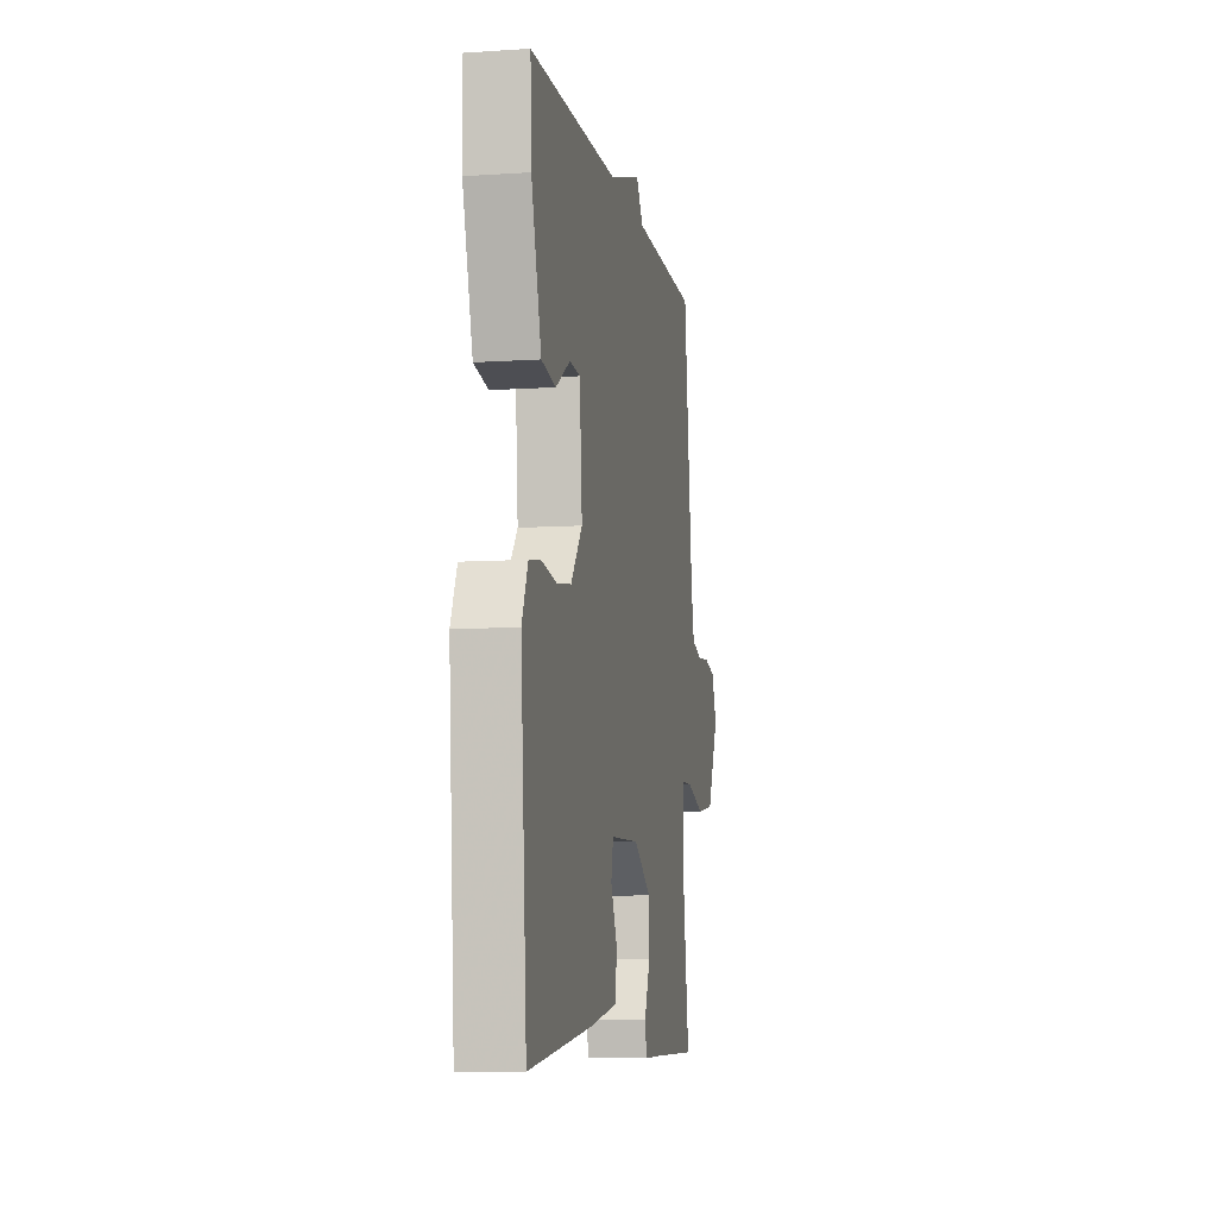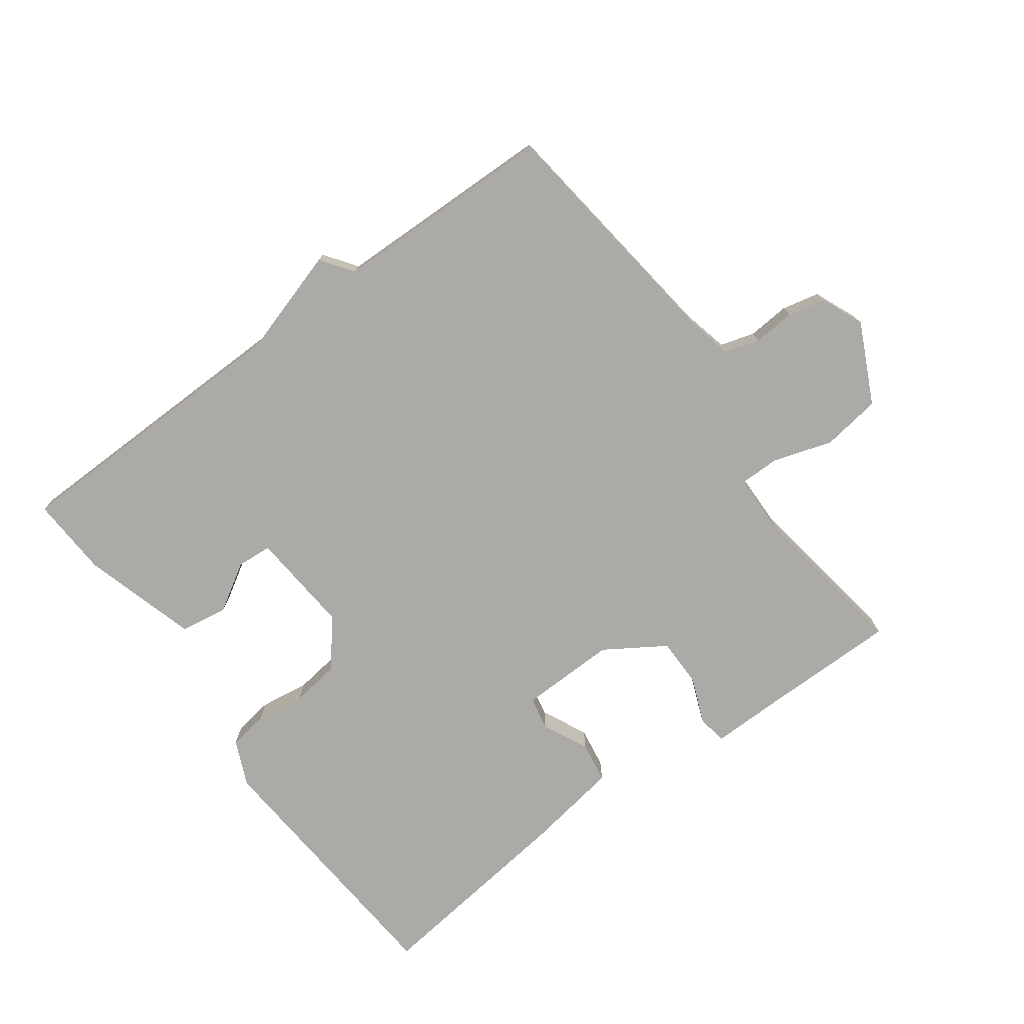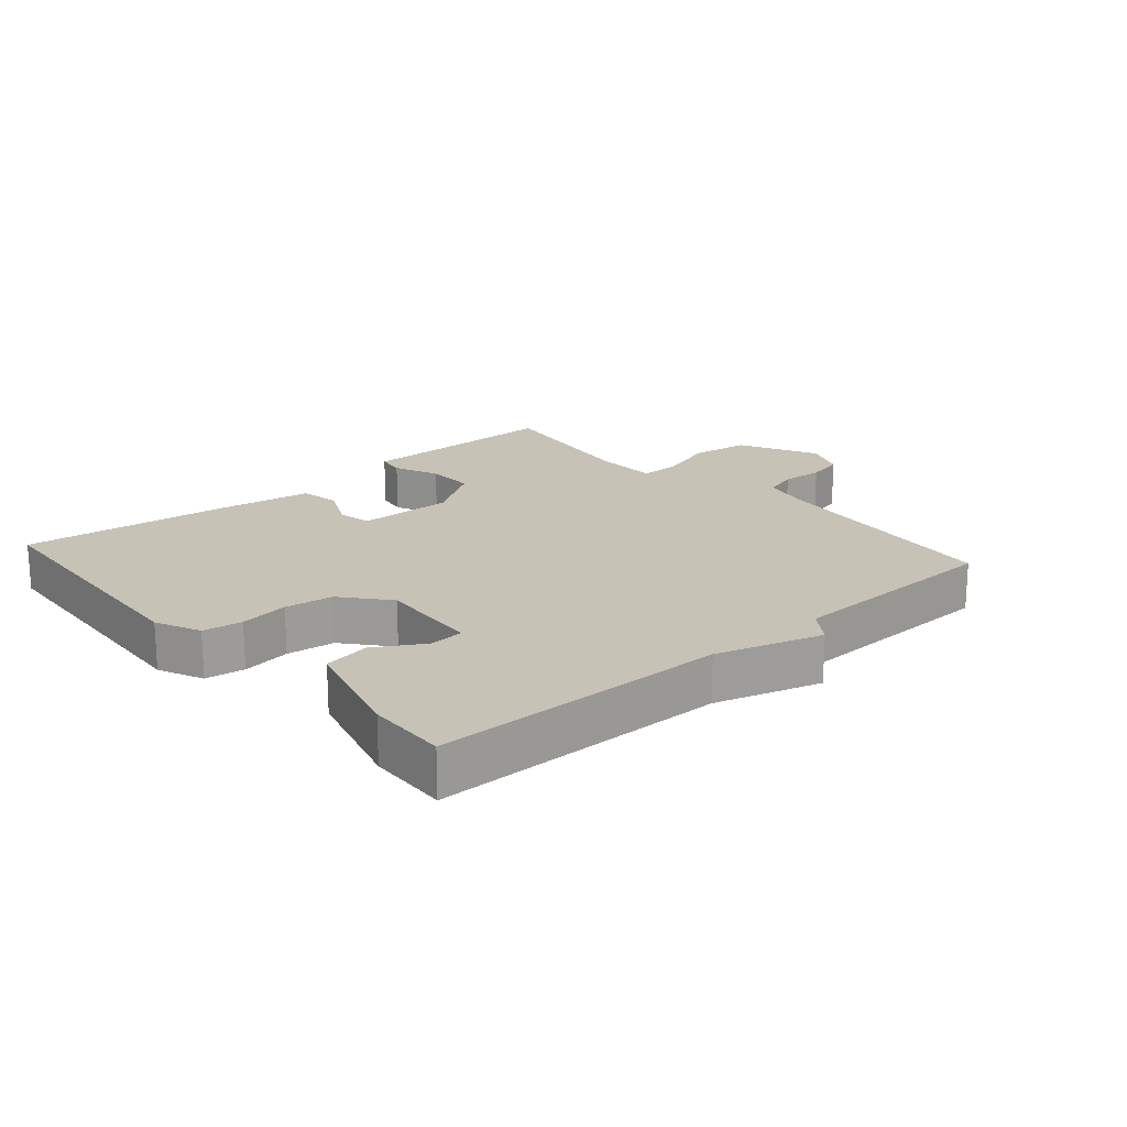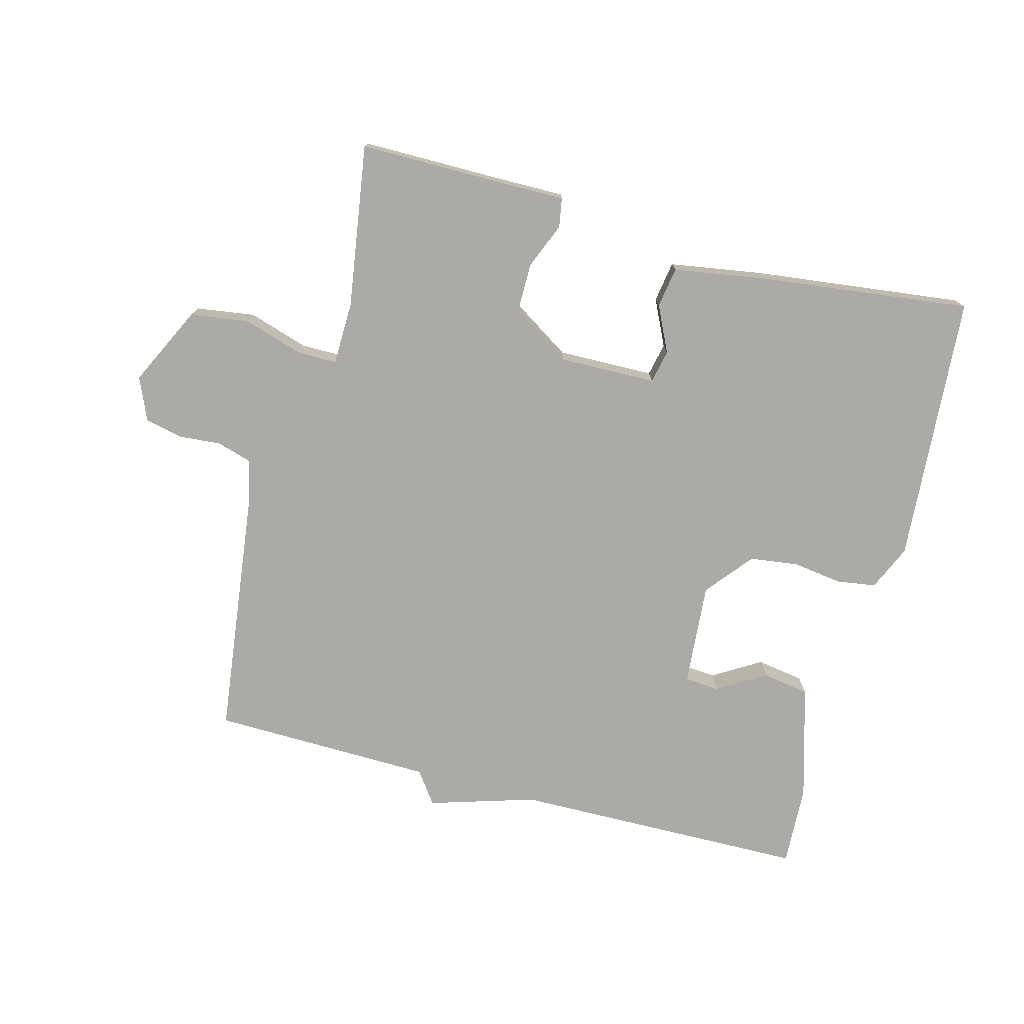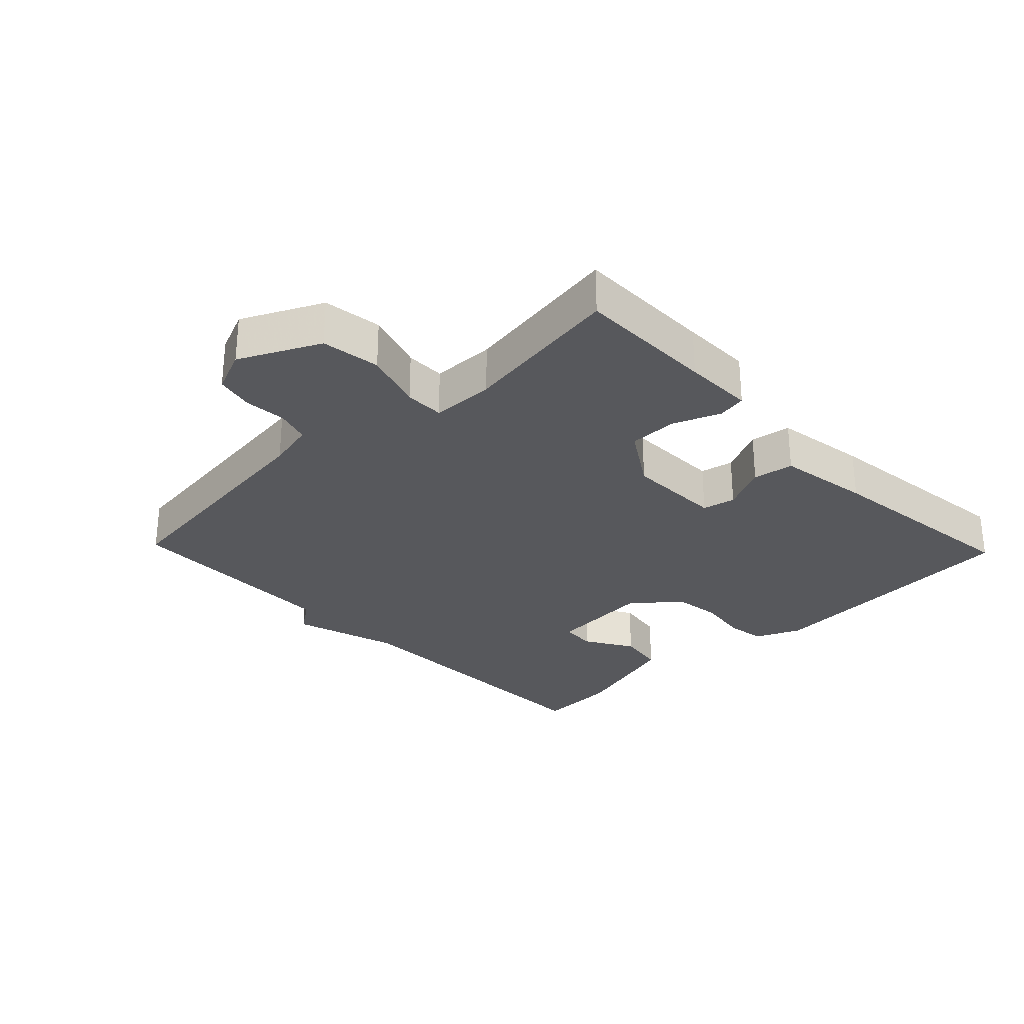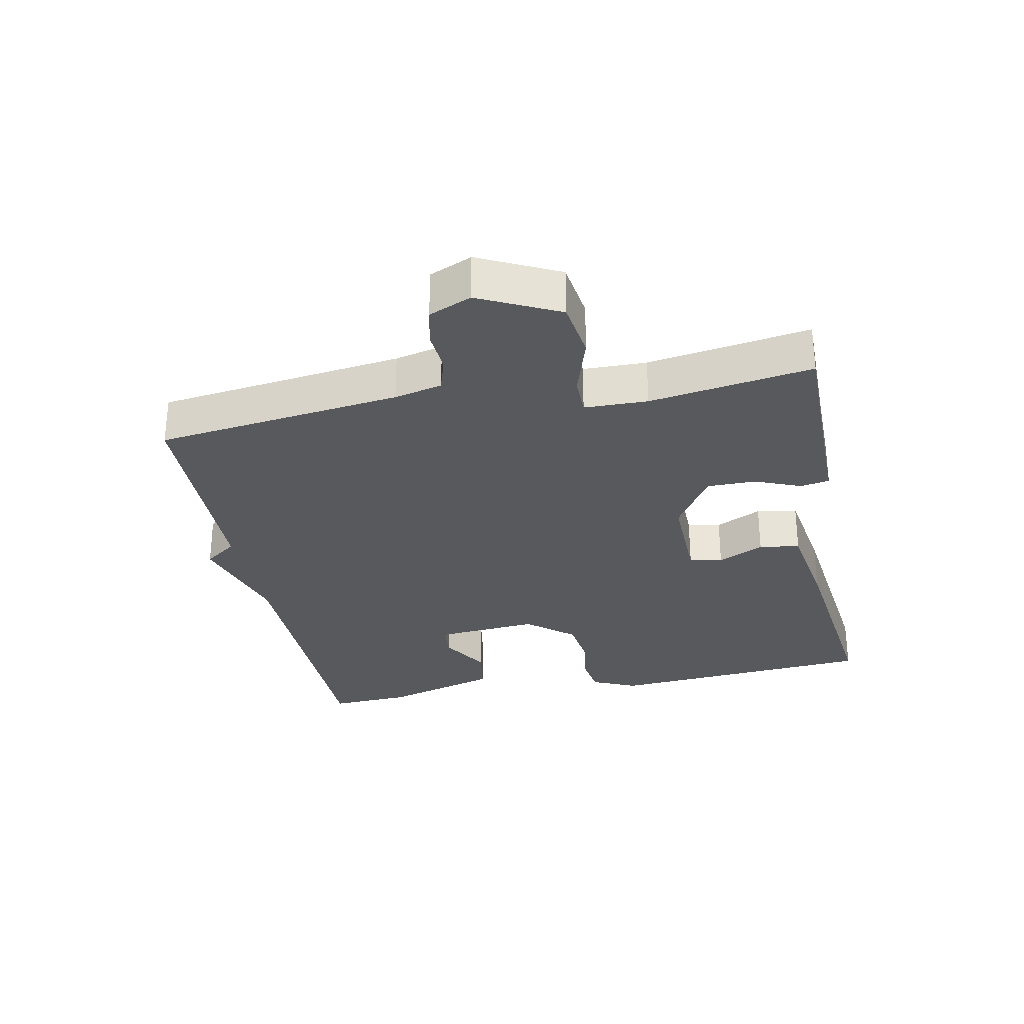
<metadata>
{"format":"obj","ext":"obj","renderer":"f3d","projection":"perspective","resolution":1024,"background":"white","views":[{"elev":-8.2,"azim":-79.6,"up":"+Z"},{"elev":-75.7,"azim":36.3,"up":"+Y"},{"elev":19.1,"azim":-41.5,"up":"+Y"},{"elev":-75.7,"azim":165.2,"up":"+Y"},{"elev":-28.8,"azim":133.8,"up":"+Y"},{"elev":-30.1,"azim":101.3,"up":"+Y"}]}
</metadata>
<code>
v -0.5 0.07 -0.5
v -0.531 0.07 -0.083
v -0.5 0.07 -0.013
v -0.439 0.07 -0.004
v -0.363 0.07 -0.015
v -0.288 0.07 -0.005
v -0.229 0.07 0.067
v -0.242 0.07 0.227
v -0.296 0.07 0.231
v -0.37 0.07 0.186
v -0.443 0.07 0.198
v -0.494 0.07 0.375
v -0.5 0.07 0.5
v -0.043 0.07 0.507
v 0.121 0.07 0.557
v 0.157 0.07 0.507
v 0.5 0.07 0.5
v 0.547 0.07 0.12
v 0.564 0.07 0.046
v 0.617 0.07 0.03
v 0.682 0.07 0.035
v 0.74 0.07 0.022
v 0.768 0.07 -0.044
v 0.708 0.07 -0.167
v 0.617 0.07 -0.18
v 0.525 0.07 -0.151
v 0.464 0.07 -0.151
v 0.462 0.07 -0.249
v 0.5 0.07 -0.5
v 0.285 0.07 -0.5
v 0.176 0.07 -0.501
v 0.168 0.07 -0.456
v 0.197 0.07 -0.385
v 0.197 0.07 -0.309
v 0.105 0.07 -0.25
v -0.044 0.07 -0.253
v -0.055 0.07 -0.304
v -0.021 0.07 -0.375
v -0.031 0.07 -0.438
v -0.175 0.07 -0.461
v -0.5 0 -0.5
v -0.531 0 -0.083
v -0.5 0 -0.013
v -0.439 0 -0.004
v -0.363 0 -0.015
v -0.288 0 -0.005
v -0.229 0 0.067
v -0.242 0 0.227
v -0.296 0 0.231
v -0.37 0 0.186
v -0.443 0 0.198
v -0.494 0 0.375
v -0.5 0 0.5
v -0.043 0 0.507
v 0.121 0 0.557
v 0.157 0 0.507
v 0.5 0 0.5
v 0.547 0 0.12
v 0.564 0 0.046
v 0.617 0 0.03
v 0.682 0 0.035
v 0.74 0 0.022
v 0.768 0 -0.044
v 0.708 0 -0.167
v 0.617 0 -0.18
v 0.525 0 -0.151
v 0.464 0 -0.151
v 0.462 0 -0.249
v 0.5 0 -0.5
v 0.285 0 -0.5
v 0.176 0 -0.501
v 0.168 0 -0.456
v 0.197 0 -0.385
v 0.197 0 -0.309
v 0.105 0 -0.25
v -0.044 0 -0.253
v -0.055 0 -0.304
v -0.021 0 -0.375
v -0.031 0 -0.438
v -0.175 0 -0.461
f 3 4 5
f 2 3 5
f 1 2 5
f 40 1 5
f 39 40 5
f 38 39 5
f 37 38 5
f 36 37 5 6
f 35 36 6 7
f 34 35 7 8
f 30 31 32 33
f 30 33 34
f 29 30 34
f 28 29 34
f 27 28 34 8
f 24 25 26
f 23 24 26
f 22 23 26
f 21 22 26
f 20 21 26
f 26 27 8
f 20 26 8
f 19 20 8
f 16 17 18
f 16 18 19 8
f 16 8 9
f 15 16 9
f 14 15 9
f 12 13 14
f 11 12 14
f 10 11 14
f 9 10 14
f 45 44 43
f 45 43 42
f 45 42 41
f 45 41 80
f 45 80 79
f 45 79 78
f 45 78 77
f 46 45 77 76
f 47 46 76 75
f 48 47 75 74
f 73 72 71 70
f 74 73 70
f 74 70 69
f 74 69 68
f 48 74 68 67
f 66 65 64
f 66 64 63
f 66 63 62
f 66 62 61
f 66 61 60
f 48 67 66
f 48 66 60
f 48 60 59
f 58 57 56
f 48 59 58 56
f 49 48 56
f 49 56 55
f 49 55 54
f 54 53 52
f 54 52 51
f 54 51 50
f 54 50 49
f 1 41 42 2
f 2 42 43 3
f 3 43 44 4
f 4 44 45 5
f 5 45 46 6
f 6 46 47 7
f 7 47 48 8
f 8 48 49 9
f 9 49 50 10
f 10 50 51 11
f 11 51 52 12
f 12 52 53 13
f 13 53 54 14
f 14 54 55 15
f 15 55 56 16
f 16 56 57 17
f 17 57 58 18
f 18 58 59 19
f 19 59 60 20
f 20 60 61 21
f 21 61 62 22
f 22 62 63 23
f 23 63 64 24
f 24 64 65 25
f 25 65 66 26
f 26 66 67 27
f 27 67 68 28
f 28 68 69 29
f 29 69 70 30
f 30 70 71 31
f 31 71 72 32
f 32 72 73 33
f 33 73 74 34
f 34 74 75 35
f 35 75 76 36
f 36 76 77 37
f 37 77 78 38
f 38 78 79 39
f 39 79 80 40
f 40 80 41 1

</code>
